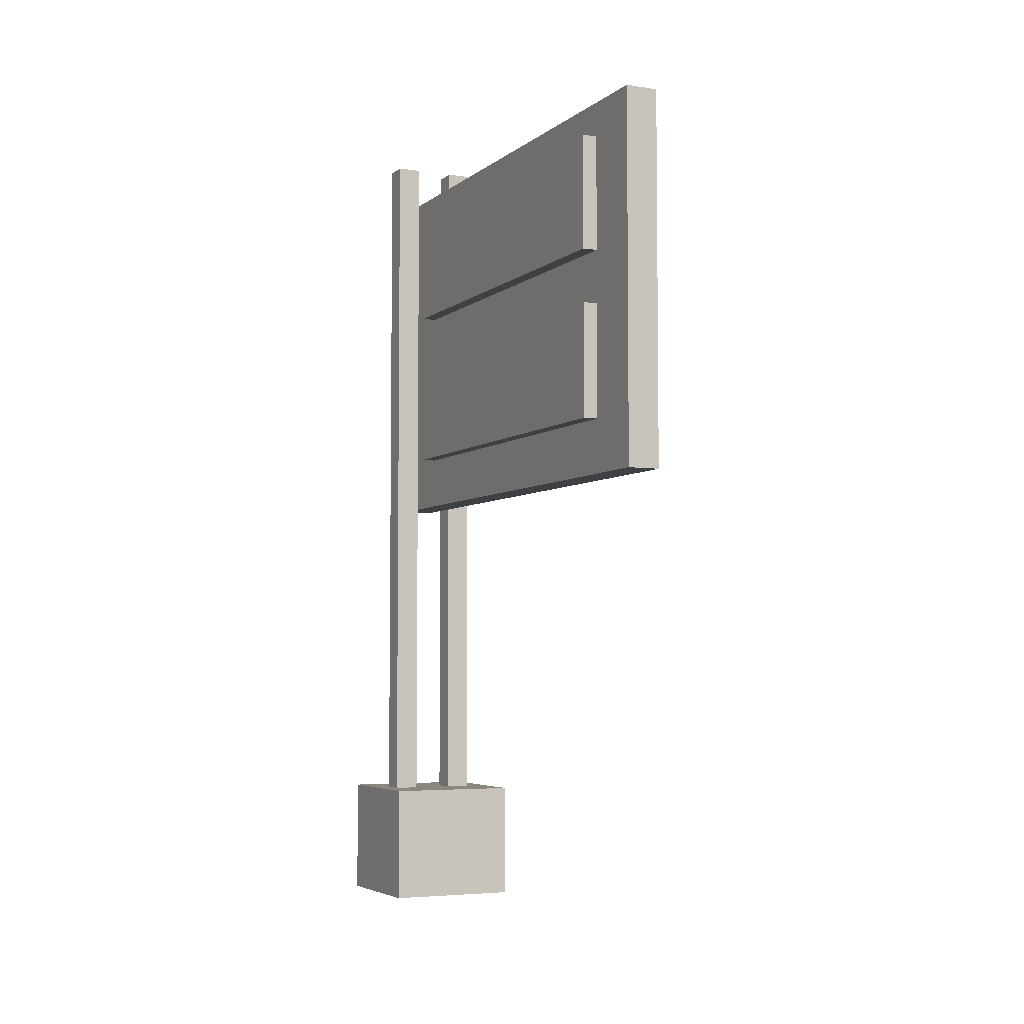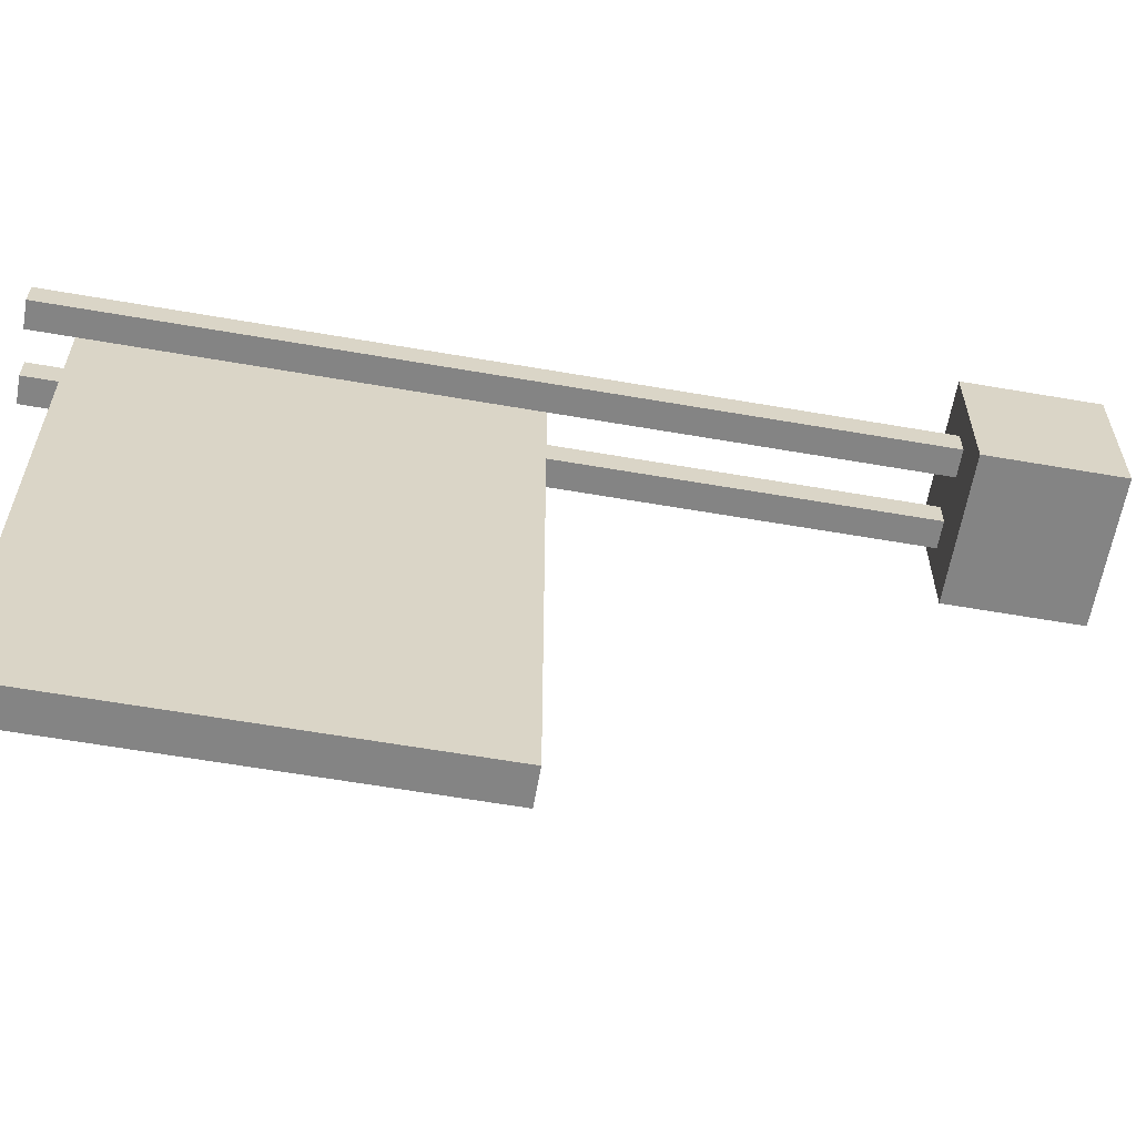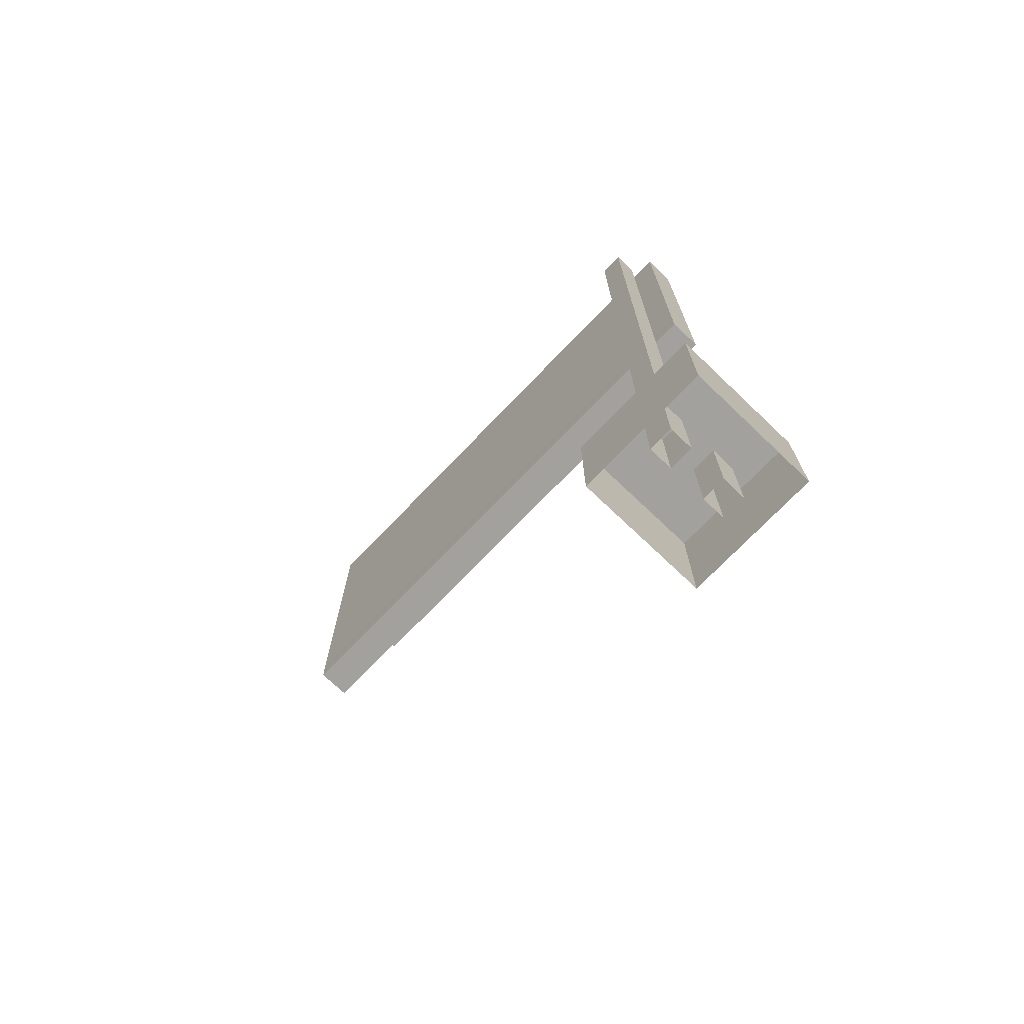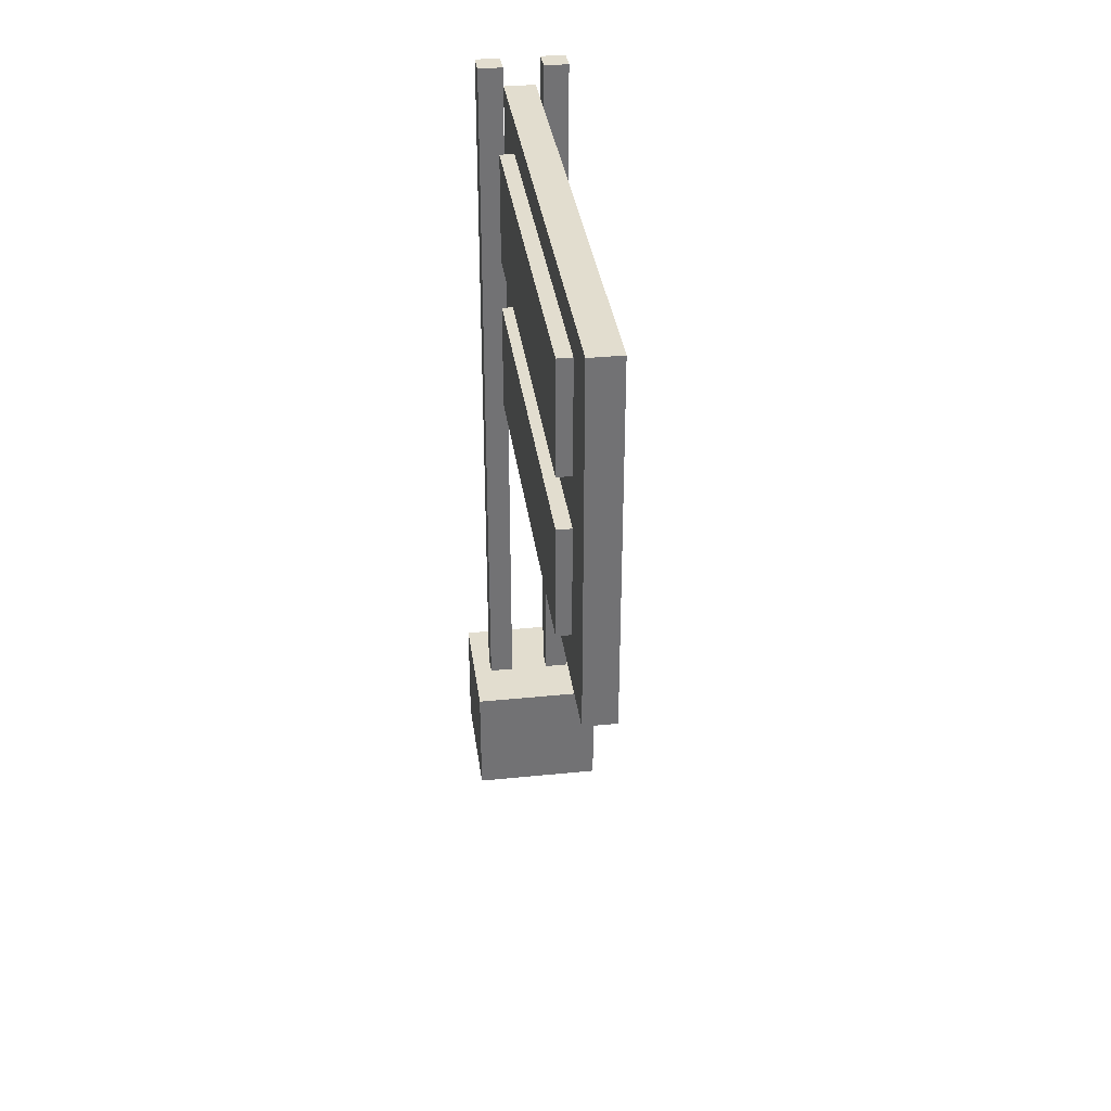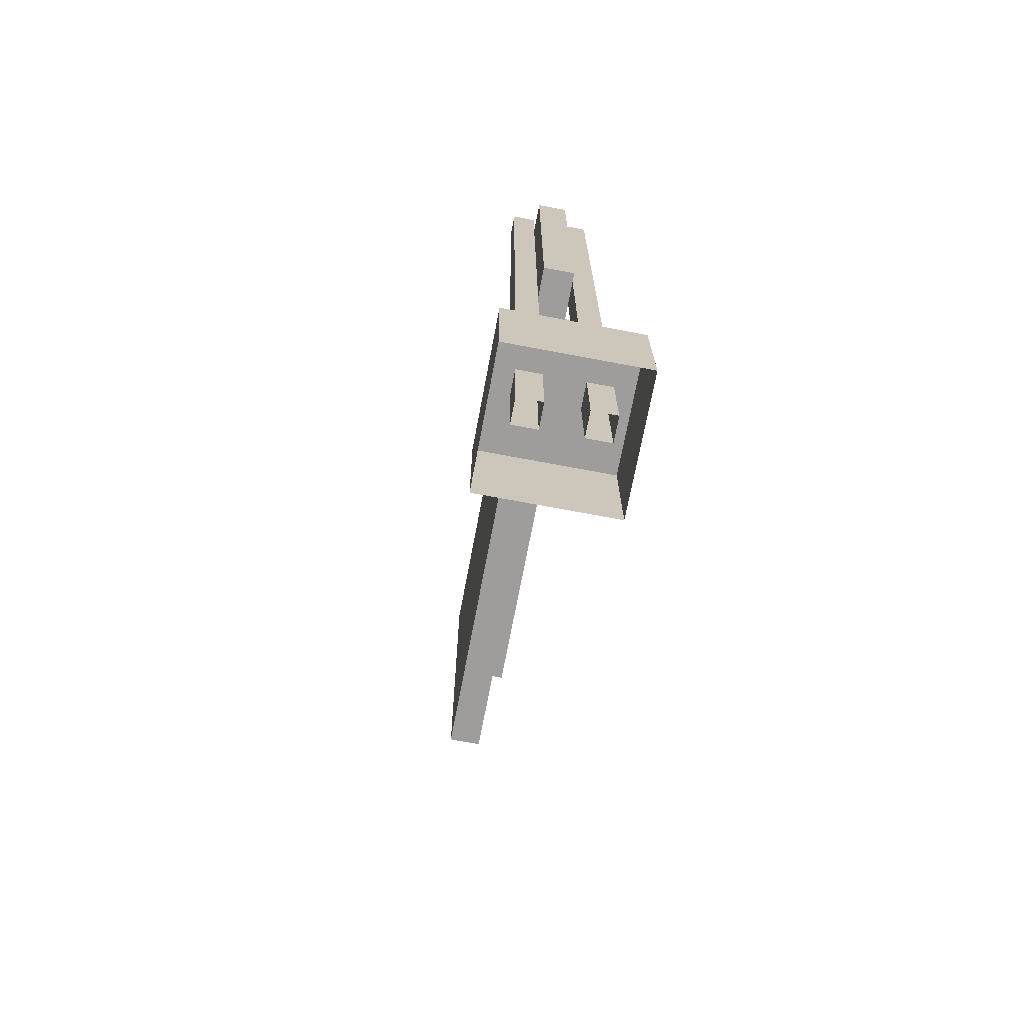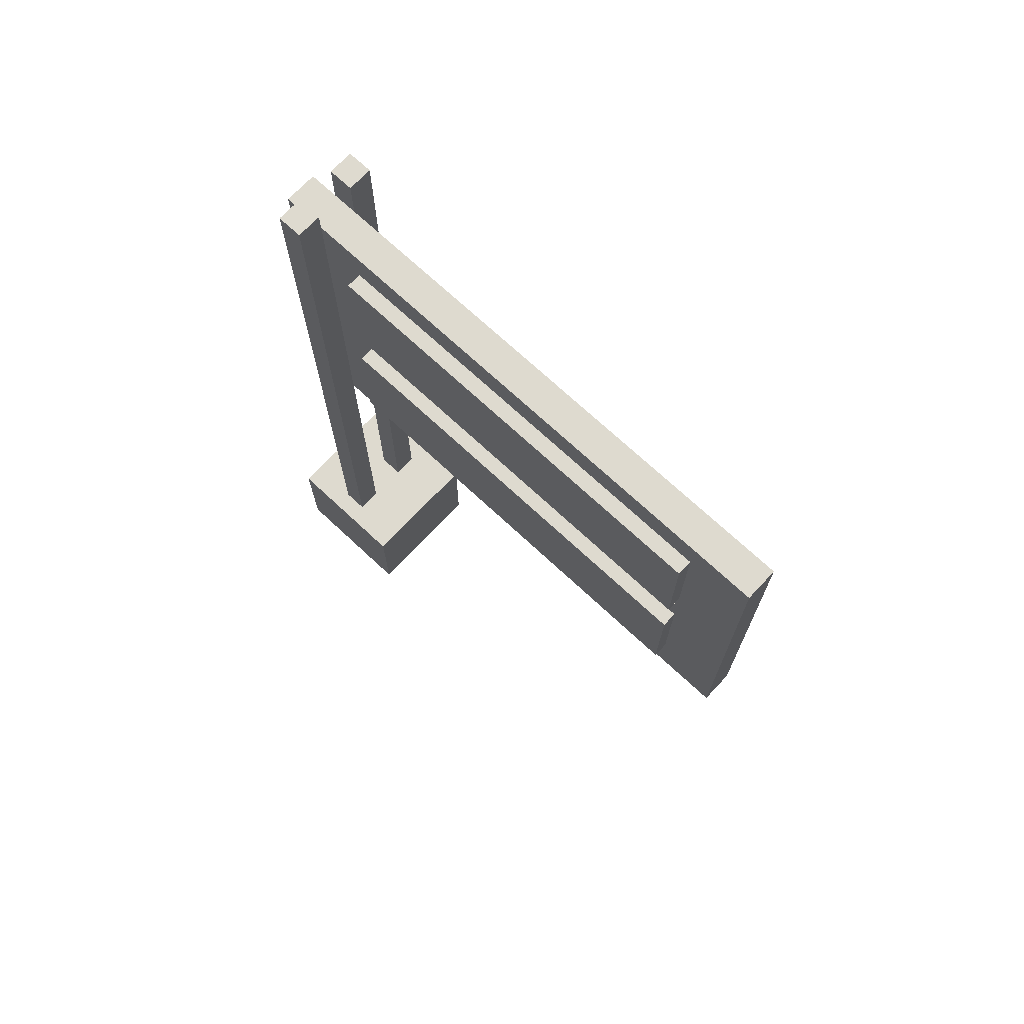
<metadata>
{"format":"obj","ext":"obj","renderer":"f3d","projection":"perspective","resolution":1024,"background":"white","views":[{"elev":-4.8,"azim":154.7,"up":"+Y"},{"elev":-61.3,"azim":-100.0,"up":"+Z"},{"elev":-72.1,"azim":-43.7,"up":"+Y"},{"elev":34.8,"azim":172.3,"up":"+Y"},{"elev":-70.5,"azim":-10.7,"up":"+Y"},{"elev":71.0,"azim":133.1,"up":"+Y"}]}
</metadata>
<code>
g timi
v 0.7988 7.935 0.05698
v 0.7988 7.935 0.4974
v 0.7988 8.281 0.4974
v 0.7988 8.281 0.05698
v 0.7988 7.147 0.05698
v 0.7988 7.147 0.4974
v 0.7988 7.494 0.4974
v 0.7988 7.494 0.05698
v 0.7988 8.281 -0.4527
v 0.7988 8.722 -0.4527
v 0.7988 8.722 -2.425
v 0.7988 8.281 -2.425
v 0.7988 6.707 -0.4527
v 0.7988 7.147 -0.4527
v 0.7988 7.147 -2.425
v 0.7988 6.707 -2.425
v 0.7988 7.147 -2.425
v 0.7988 7.147 -1.984
v 0.7988 8.281 -1.984
v 0.7988 8.281 -2.425
v 0.7988 7.147 -0.8931
v 0.7988 7.147 -0.4527
v 0.7988 8.281 -0.4527
v 0.7988 8.281 -0.8931
v 0.7988 7.147 -3.375
v 0.7988 7.147 -2.934
v 0.7988 8.281 -2.934
v 0.7988 8.281 -3.375
v 0.7988 6.707 -2.934
v 0.7988 7.147 -2.934
v 0.7988 7.147 -4.906
v 0.7988 6.707 -4.906
v 0.7988 8.281 -2.934
v 0.7988 8.722 -2.934
v 0.7988 8.722 -4.906
v 0.7988 8.281 -4.906
v 0.7988 7.147 -4.906
v 0.7988 7.147 -4.466
v 0.7988 8.281 -4.466
v 0.7988 8.281 -4.906
v 0.7988 8.281 3.414
v 0.7988 8.722 3.414
v 0.7988 8.722 1.442
v 0.7988 8.281 1.442
v 0.7988 6.707 3.414
v 0.7988 7.147 3.414
v 0.7988 7.147 1.442
v 0.7988 6.707 1.442
v 0.7988 7.147 1.442
v 0.7988 7.147 1.882
v 0.7988 8.281 1.882
v 0.7988 8.281 1.442
v 0.7988 7.147 2.974
v 0.7988 7.147 3.414
v 0.7988 8.281 3.414
v 0.7988 8.281 2.974
v 0.7988 3.551 0.05698
v 0.7988 3.551 0.4974
v 0.7988 3.898 0.4974
v 0.7988 3.898 0.05698
v 0.7988 2.764 0.05698
v 0.7988 2.764 0.4974
v 0.7988 3.11 0.4974
v 0.7988 3.11 0.05698
v 0.7988 3.898 -0.4527
v 0.7988 4.338 -0.4527
v 0.7988 4.338 -2.425
v 0.7988 3.898 -2.425
v 0.7988 2.323 -0.4527
v 0.7988 2.764 -0.4527
v 0.7988 2.764 -2.425
v 0.7988 2.323 -2.425
v 0.7988 2.764 -2.425
v 0.7988 2.764 -1.984
v 0.7988 3.898 -1.984
v 0.7988 3.898 -2.425
v 0.7988 2.764 -0.8931
v 0.7988 2.764 -0.4527
v 0.7988 3.898 -0.4527
v 0.7988 3.898 -0.8931
v 0.7988 2.764 -3.375
v 0.7988 2.764 -2.934
v 0.7988 3.898 -2.934
v 0.7988 3.898 -3.375
v 0.7988 2.323 -2.934
v 0.7988 2.764 -2.934
v 0.7988 2.764 -4.906
v 0.7988 2.323 -4.906
v 0.7988 3.898 -2.934
v 0.7988 4.338 -2.934
v 0.7988 4.338 -4.906
v 0.7988 3.898 -4.906
v 0.7988 2.764 -4.906
v 0.7988 2.764 -4.466
v 0.7988 3.898 -4.466
v 0.7988 3.898 -4.906
v 0.7988 3.898 3.414
v 0.7988 4.338 3.414
v 0.7988 4.338 1.442
v 0.7988 3.898 1.442
v 0.7988 2.323 3.414
v 0.7988 2.764 3.414
v 0.7988 2.764 1.442
v 0.7988 2.323 1.442
v 0.7988 2.764 1.442
v 0.7988 2.764 1.882
v 0.7988 3.898 1.882
v 0.7988 3.898 1.442
v 0.7988 2.764 2.974
v 0.7988 2.764 3.414
v 0.7988 3.898 3.414
v 0.7988 3.898 2.974
v -1.691 -10.91 7.442
v -1.691 -7.859 7.442
v 1.691 -7.859 7.442
v 1.691 -10.91 7.442
v -1.691 -7.859 7.442
v -1.691 -7.859 4.061
v 1.691 -7.859 4.061
v 1.691 -7.859 7.442
v -1.691 -7.859 4.061
v -1.691 -10.91 4.061
v 1.691 -10.91 4.061
v 1.691 -7.859 4.061
v 1.691 -10.91 7.442
v 1.691 -7.859 7.442
v 1.691 -7.859 4.061
v 1.691 -10.91 4.061
v -1.691 -10.91 4.061
v -1.691 -7.859 4.061
v -1.691 -7.859 7.442
v -1.691 -10.91 7.442
v -1.08 -10.13 6.113
v -1.08 10.91 6.113
v -0.4487 10.91 6.113
v -0.4487 -10.13 6.113
v -1.08 10.91 6.113
v -1.08 10.91 5.482
v -0.4487 10.91 5.482
v -0.4487 10.91 6.113
v -1.08 10.91 5.482
v -1.08 -10.13 5.482
v -0.4487 -10.13 5.482
v -0.4487 10.91 5.482
v -0.4487 -10.13 6.113
v -0.4487 10.91 6.113
v -0.4487 10.91 5.482
v -0.4487 -10.13 5.482
v -1.08 -10.13 5.482
v -1.08 10.91 5.482
v -1.08 10.91 6.113
v -1.08 -10.13 6.113
v 0.5657 -10.13 6.113
v 0.5657 10.91 6.113
v 1.197 10.91 6.113
v 1.197 -10.13 6.113
v 0.5657 10.91 6.113
v 0.5657 10.91 5.482
v 1.197 10.91 5.482
v 1.197 10.91 6.113
v 0.5657 10.91 5.482
v 0.5657 -10.13 5.482
v 1.197 -10.13 5.482
v 1.197 10.91 5.482
v 1.197 -10.13 6.113
v 1.197 10.91 6.113
v 1.197 10.91 5.482
v 1.197 -10.13 5.482
v 0.5657 -10.13 5.482
v 0.5657 10.91 5.482
v 0.5657 10.91 6.113
v 0.5657 -10.13 6.113
v -0.413 9.901 6.797
v -0.413 9.901 -7.442
v 0.413 9.901 -7.442
v 0.413 9.901 6.797
v -0.413 9.901 -7.442
v -0.413 0.5003 -7.442
v 0.413 0.5003 -7.442
v 0.413 9.901 -7.442
v -0.413 0.5003 -7.442
v -0.413 0.5003 6.797
v 0.413 0.5003 6.797
v 0.413 0.5003 -7.442
v -0.413 0.5003 6.797
v -0.413 9.901 6.797
v 0.413 9.901 6.797
v 0.413 0.5003 6.797
v 0.413 9.901 6.797
v 0.413 9.901 -7.442
v 0.413 0.5003 -7.442
v 0.413 0.5003 6.797
v -0.413 0.5003 6.797
v -0.413 0.5003 -7.442
v -0.413 9.901 -7.442
v -0.413 9.901 6.797
v 0.1215 9.03 4.545
v 0.1215 9.03 -5.842
v 0.7884 9.03 -5.842
v 0.7884 9.03 4.545
v 0.1215 9.03 -5.842
v 0.1215 6.13 -5.842
v 0.7884 6.13 -5.842
v 0.7884 9.03 -5.842
v 0.1215 6.13 -5.842
v 0.1215 6.13 4.545
v 0.7884 6.13 4.545
v 0.7884 6.13 -5.842
v 0.1215 6.13 4.545
v 0.1215 9.03 4.545
v 0.7884 9.03 4.545
v 0.7884 6.13 4.545
v 0.7884 9.03 4.545
v 0.7884 9.03 -5.842
v 0.7884 6.13 -5.842
v 0.7884 6.13 4.545
v 0.1215 6.13 4.545
v 0.1215 6.13 -5.842
v 0.1215 9.03 -5.842
v 0.1215 9.03 4.545
v 0.1215 4.774 4.545
v 0.1215 4.774 -5.842
v 0.7884 4.774 -5.842
v 0.7884 4.774 4.545
v 0.1215 4.774 -5.842
v 0.1215 1.874 -5.842
v 0.7884 1.874 -5.842
v 0.7884 4.774 -5.842
v 0.1215 1.874 -5.842
v 0.1215 1.874 4.545
v 0.7884 1.874 4.545
v 0.7884 1.874 -5.842
v 0.1215 1.874 4.545
v 0.1215 4.774 4.545
v 0.7884 4.774 4.545
v 0.7884 1.874 4.545
v 0.7884 4.774 4.545
v 0.7884 4.774 -5.842
v 0.7884 1.874 -5.842
v 0.7884 1.874 4.545
v 0.1215 1.874 4.545
v 0.1215 1.874 -5.842
v 0.1215 4.774 -5.842
v 0.1215 4.774 4.545
f 3 2 1
f 4 3 1
f 7 6 5
f 8 7 5
f 11 10 9
f 12 11 9
f 15 14 13
f 16 15 13
f 19 18 17
f 20 19 17
f 23 22 21
f 24 23 21
f 27 26 25
f 28 27 25
f 31 30 29
f 32 31 29
f 35 34 33
f 36 35 33
f 39 38 37
f 40 39 37
f 43 42 41
f 44 43 41
f 47 46 45
f 48 47 45
f 51 50 49
f 52 51 49
f 55 54 53
f 56 55 53
f 59 58 57
f 60 59 57
f 63 62 61
f 64 63 61
f 67 66 65
f 68 67 65
f 71 70 69
f 72 71 69
f 75 74 73
f 76 75 73
f 79 78 77
f 80 79 77
f 83 82 81
f 84 83 81
f 87 86 85
f 88 87 85
f 91 90 89
f 92 91 89
f 95 94 93
f 96 95 93
f 99 98 97
f 100 99 97
f 103 102 101
f 104 103 101
f 107 106 105
f 108 107 105
f 111 110 109
f 112 111 109
f 115 114 113
f 116 115 113
f 119 118 117
f 120 119 117
f 123 122 121
f 124 123 121
f 127 126 125
f 128 127 125
f 131 130 129
f 132 131 129
f 135 134 133
f 136 135 133
f 139 138 137
f 140 139 137
f 143 142 141
f 144 143 141
f 147 146 145
f 148 147 145
f 151 150 149
f 152 151 149
f 155 154 153
f 156 155 153
f 159 158 157
f 160 159 157
f 163 162 161
f 164 163 161
f 167 166 165
f 168 167 165
f 171 170 169
f 172 171 169
f 175 174 173
f 176 175 173
f 179 178 177
f 180 179 177
f 183 182 181
f 184 183 181
f 187 186 185
f 188 187 185
f 191 190 189
f 192 191 189
f 195 194 193
f 196 195 193
f 199 198 197
f 200 199 197
f 203 202 201
f 204 203 201
f 207 206 205
f 208 207 205
f 211 210 209
f 212 211 209
f 215 214 213
f 216 215 213
f 219 218 217
f 220 219 217
f 223 222 221
f 224 223 221
f 227 226 225
f 228 227 225
f 231 230 229
f 232 231 229
f 235 234 233
f 236 235 233
f 239 238 237
f 240 239 237
f 243 242 241
f 244 243 241

</code>
